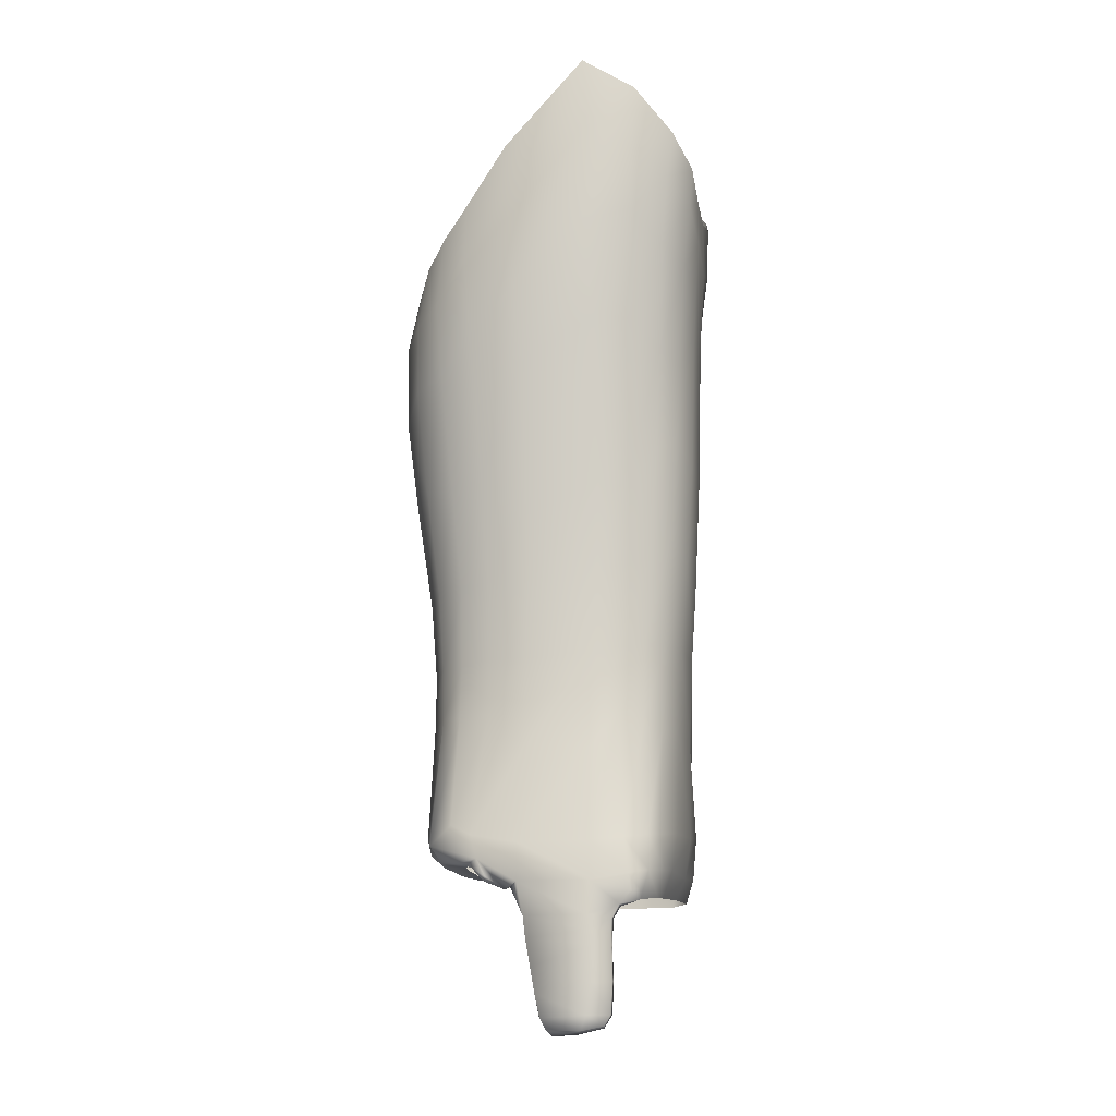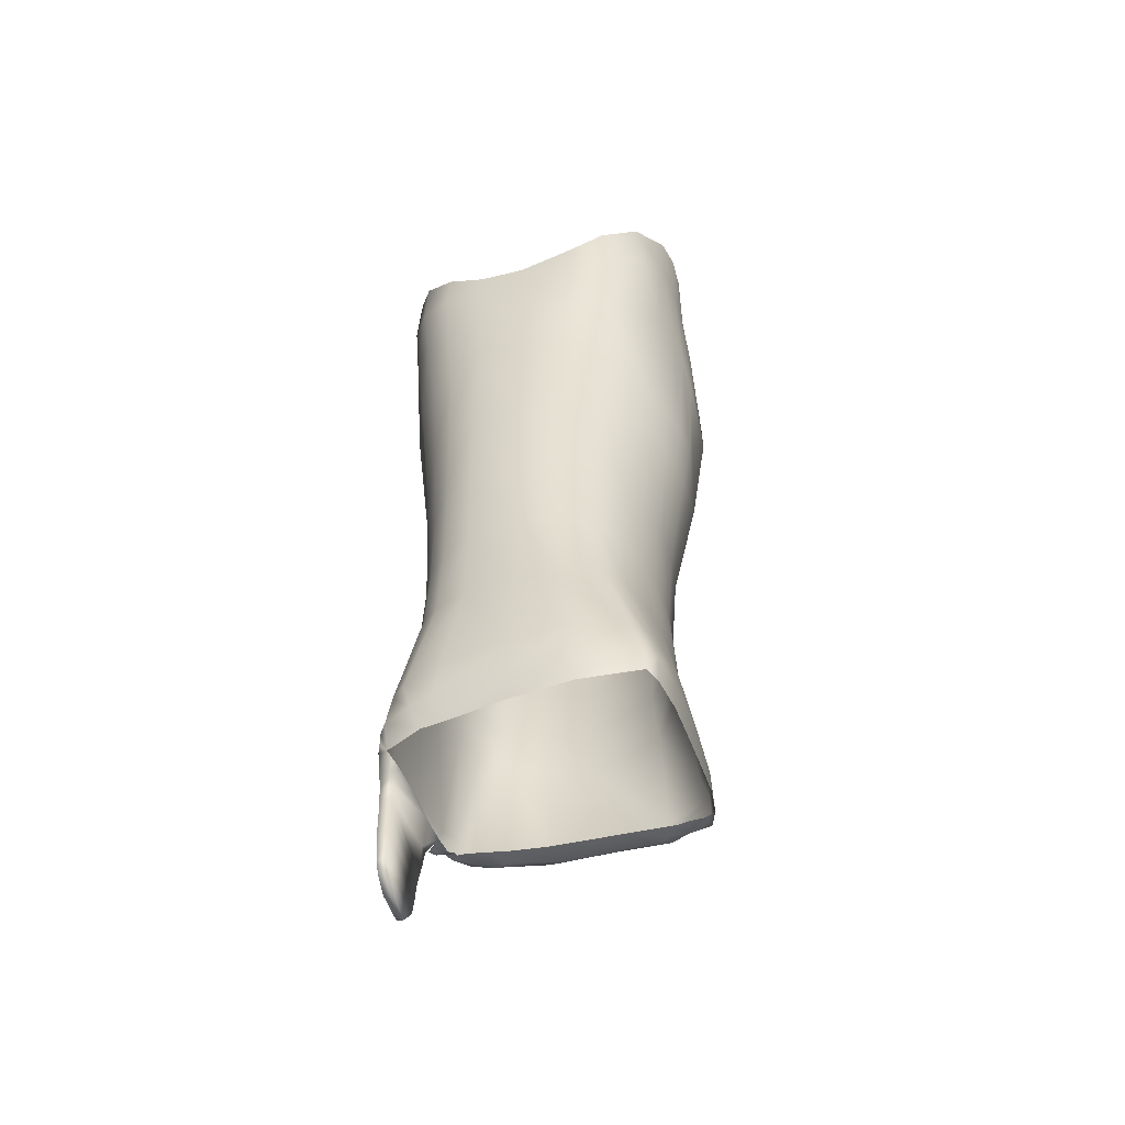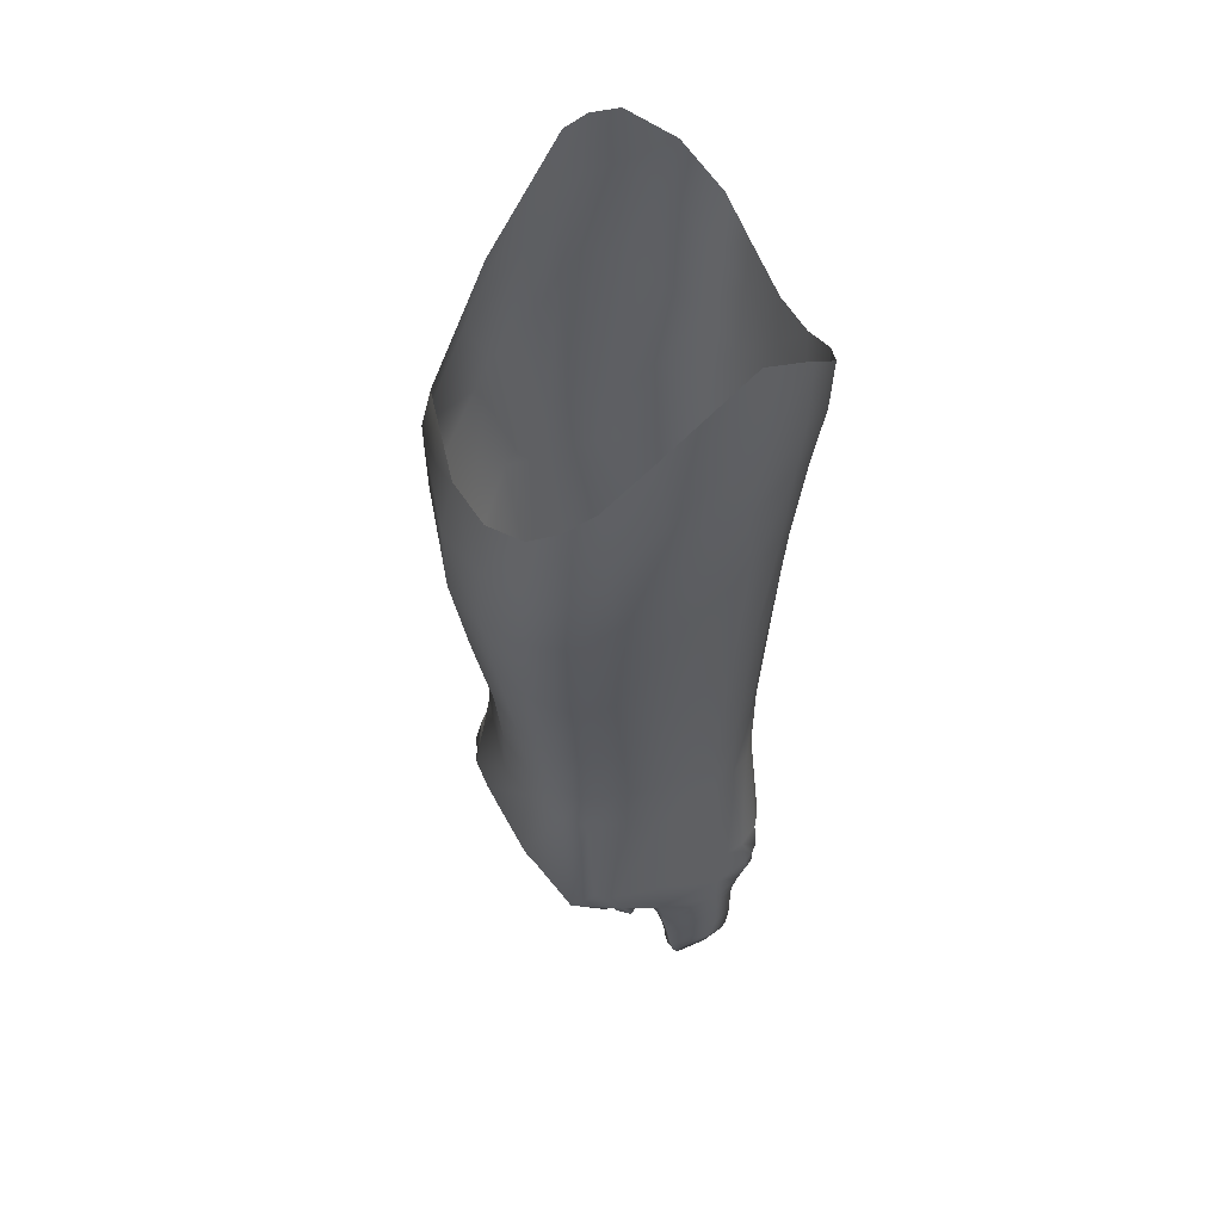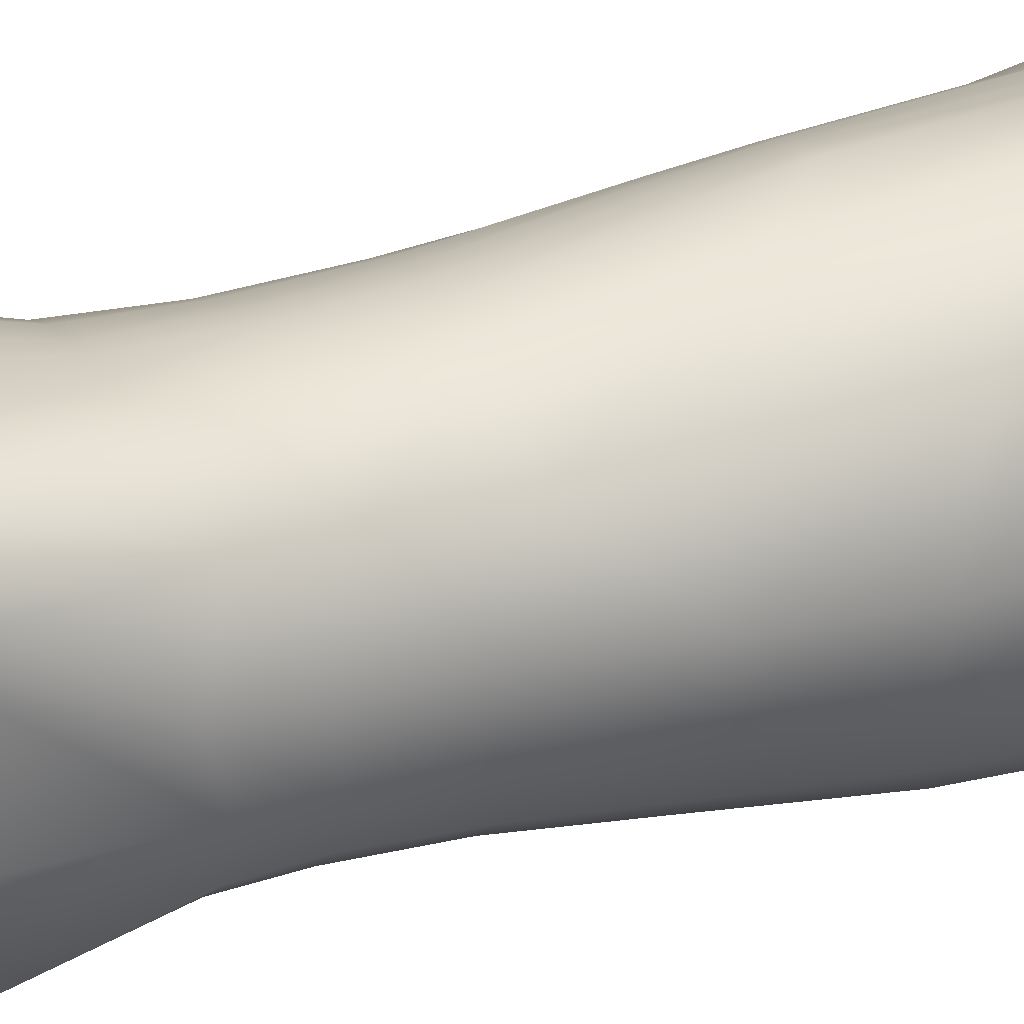
<metadata>
{"format":"obj","ext":"obj","renderer":"f3d","projection":"perspective","resolution":1024,"background":"white","views":[{"elev":-12.3,"azim":12.0,"up":"+Z"},{"elev":-54.1,"azim":110.1,"up":"+Z"},{"elev":55.1,"azim":-23.0,"up":"+Z"},{"elev":24.9,"azim":-115.6,"up":"+Y"}]}
</metadata>
<code>
g R_KNEE_P-458-FACES
v -0.04434 0.04127 -0.2888
v -0.0529 0.03777 -0.2852
v -0.04553 0.03747 -0.2887
v 0.03136 -0.01364 -0.2155
v 0.03252 0.003855 -0.2157
v 0.03138 0.003061 -0.2443
v 0.03032 -0.01424 -0.2435
v 0.02662 -0.02514 -0.2426
v 0.0275 -0.02374 -0.2154
v -0.05112 0.03037 -0.2878
v -0.04525 0.03287 -0.2886
v -0.04582 0.02857 -0.2884
v -0.04951 0.02467 -0.288
v 0.01661 -0.04318 -0.279
v 0.01378 -0.03659 -0.2388
v 0.0215 -0.03169 -0.2397
v 0.0236 -0.03888 -0.278
v 0.02126 -0.04278 -0.2897
v 0.01798 -0.04448 -0.2903
v -0.04432 0.01367 -0.288
v 0.024 -0.04038 -0.2892
v 0.02445 0.03747 -0.2753
v 0.02523 0.04027 -0.2883
v 0.02999 0.01697 -0.2898
v 0.03067 0.02097 -0.2754
v 0.02969 0.01826 -0.2526
v 0.02223 0.02906 -0.2427
v 0.02489 -0.02803 -0.2974
v 0.02128 -0.04008 -0.2985
v 0.02765 -0.03083 -0.2891
v 0.02308 0.04137 -0.297
v 0.02694 0.02097 -0.2975
v 0.0189 -0.04408 -0.2956
v 0.02144 -0.04268 -0.2953
v 0.02945 0.01756 -0.2178
v 0.02176 -0.03064 -0.215
v 0.03386 -0.01305 -0.1859
v 0.03403 0.003951 -0.1939
v 0.03016 -0.02325 -0.1783
v 0.005725 -0.04538 -0.2797
v 0.00494 -0.04039 -0.2499
v 0.006099 -0.04698 -0.2924
v 0.02666 -0.0001279 -0.2972
v 0.02978 -0.0001293 -0.2901
v 0.0154 -0.04488 -0.3
v 0.03056 0.01875 -0.1784
v 0.03158 0.001168 -0.2767
v 0.0219 0.02766 -0.2174
v 0.01449 -0.03529 -0.2166
v 0.02396 -0.02995 -0.1868
v 0.03585 -0.01206 -0.1513
v 0.03593 0.004743 -0.1519
v 0.03228 -0.02346 -0.145
v 0.01863 0.04157 -0.276
v 0.01949 0.04397 -0.2882
v 0.01377 0.03416 -0.2425
v 0.02681 -0.03408 -0.2777
v 0.01868 0.04337 -0.2979
v 0.01489 -0.04008 -0.3006
v 0.01296 -0.04548 -0.3045
v 0.00544 -0.04748 -0.3031
v -0.03743 -0.03168 -0.2873
v -0.03718 -0.04368 -0.2867
v -0.03614 -0.03608 -0.2874
v 0.02267 0.02845 -0.1862
v -0.03533 -0.03918 -0.2875
v -0.03531 -0.04098 -0.2874
v 0.03195 0.01924 -0.143
v -0.03064 -0.04698 -0.2853
v 0.01328 0.03316 -0.217
v 0.005643 -0.03879 -0.2185
v -0.03234 -0.04538 -0.2884
v -0.03289 -0.04128 -0.2882
v 0.01572 -0.0357 -0.1892
v 0.02644 -0.03106 -0.149
v 0.03726 -0.01227 -0.104
v 0.03672 0.005535 -0.1133
v -0.02969 -0.04568 -0.2912
v -0.02887 -0.04098 -0.2926
v 0.03369 -0.02316 -0.1176
v -0.01714 -0.04838 -0.2927
v -0.01753 -0.04678 -0.2804
v -0.01626 -0.04179 -0.2497
v 0.004032 0.03716 -0.2428
v 0.006941 0.04407 -0.2763
v 0.007576 0.04537 -0.2879
v 0.007231 0.04477 -0.298
v 0.01283 -0.04138 -0.3045
v -0.01493 -0.04858 -0.3035
v 0.0255 0.02954 -0.1438
v 0.01457 0.03405 -0.1879
v 0.03313 0.02033 -0.1122
v 0.004094 0.03656 -0.2175
v 0.006096 -0.0395 -0.192
v 0.01678 -0.03701 -0.1629
v 0.02812 -0.03261 -0.1156
v 0.03568 -0.02557 -0.08332
v 0.03828 -0.01287 -0.08462
v 0.03745 0.005131 -0.09551
v 0.00634 -0.04727 -0.3125
v 0.005897 -0.04748 -0.3078
v 0.01281 -0.04528 -0.309
v 0.01287 -0.04507 -0.3135
v -0.03294 -0.04568 -0.2778
v -0.02755 -0.04758 -0.2911
v -0.02892 -0.03969 -0.2386
v -0.02215 -0.04228 -0.2951
v -0.02077 -0.04098 -0.2943
v -0.003724 0.04447 -0.2772
v -0.005788 0.04557 -0.2871
v -0.005988 0.03846 -0.2437
v 0.01259 -0.04138 -0.3089
v 0.0124 -0.04137 -0.3134
v -0.01558 -0.04268 -0.3046
v -0.01409 -0.04858 -0.3105
v -0.01477 -0.04288 -0.3103
v -0.00368 0.04487 -0.298
v -0.0449 -0.02813 -0.2863
v -0.04608 -0.03153 -0.2859
v -0.03944 -0.02503 -0.2871
v -0.01254 -0.04837 -0.3194
v -0.04762 -0.04098 -0.2809
v 0.02663 0.03104 -0.1195
v 0.01703 0.03704 -0.1448
v 0.004731 0.03805 -0.189
v -0.01315 -0.04287 -0.3169
v 0.03463 0.02093 -0.09361
v -0.005141 0.03816 -0.218
v -0.01595 -0.04129 -0.2203
v 0.006895 -0.04111 -0.1637
v 0.02023 -0.04102 -0.106
v 0.02992 -0.03632 -0.07872
v 0.03947 -0.01287 -0.07082
v 0.03885 0.004527 -0.07601
v 0.03848 -0.02648 -0.06192
v -0.03977 -0.04408 -0.2745
v 0.01364 -0.03908 -0.2989
v -0.0393 -0.03609 -0.2388
v -0.0136 0.04377 -0.2753
v -0.01488 0.04507 -0.2861
v -0.01185 0.03866 -0.2438
v 0.01279 -0.04127 -0.3236
v 0.01303 -0.04477 -0.3238
v 0.006379 -0.04707 -0.3242
v -0.01868 0.04487 -0.2977
v -0.01122 -0.04797 -0.3274
v 0.001755 -0.03918 -0.2979
v -0.0124 -0.04307 -0.3212
v 0.02956 0.03403 -0.08791
v 0.01796 0.04033 -0.1115
v -0.0118 -0.04307 -0.3278
v 0.007875 0.04244 -0.1455
v -0.004054 0.04005 -0.1894
v -0.01084 -0.04317 -0.3343
v -0.009709 -0.04707 -0.335
v -0.007902 -0.04637 -0.3386
v -0.006405 -0.04357 -0.3407
v 0.03738 0.02433 -0.06991
v -0.01178 0.03836 -0.2186
v -0.01528 -0.042 -0.195
v 0.01235 -0.04167 -0.3339
v -0.02902 -0.03919 -0.2203
v 0.008618 -0.04712 -0.1059
v 0.02059 -0.04492 -0.06822
v 0.03233 -0.03833 -0.05522
v 0.03927 -0.01138 -0.05432
v 0.03867 0.004523 -0.05621
v 0.03917 -0.02488 -0.04742
v -0.0462 -0.03064 -0.238
v -0.02242 0.04307 -0.2743
v -0.02643 0.04407 -0.2838
v -0.02159 0.03816 -0.2435
v 0.0252 -0.01973 -0.2974
v 0.02889 -0.02303 -0.2886
v 0.0304 -0.02023 -0.2767
v -0.05531 -0.01573 -0.2771
v -0.05377 -0.01643 -0.2826
v -0.05085 -0.00933 -0.2862
v -0.04168 -0.01323 -0.2873
v 0.01232 -0.04437 -0.334
v 0.004709 -0.04667 -0.3341
v 0.01029 -0.04457 -0.3373
v 0.009778 -0.04167 -0.3381
v 0.001796 -0.04257 -0.34
v 0.003075 -0.04587 -0.3388
v -0.03003 0.04417 -0.2949
v 0.01982 0.04363 -0.08081
v 0.03413 0.03612 -0.06451
v 0.008529 0.04474 -0.1246
v -0.001231 0.04574 -0.1467
v -0.01058 0.04045 -0.1897
v 0.03798 0.02422 -0.05121
v -0.01906 0.03786 -0.2192
v -0.01523 -0.0435 -0.1716
v -0.02905 -0.0402 -0.1945
v -0.03881 -0.03559 -0.2211
v 0.003475 -0.05112 -0.07442
v 0.02145 -0.04663 -0.04692
v 0.03407 -0.03663 -0.03832
v -0.0528 -0.01694 -0.2393
v -0.009313 0.05412 -0.0436
v -0.006331 0.05512 -0.02
v -0.01735 0.05262 -0.0342
v -0.01917 0.05372 -0.0593
v -0.03096 0.03656 -0.242
v -0.03348 0.04157 -0.2715
v -0.03537 0.04287 -0.2806
v 0.007331 -0.05083 -0.04112
v -0.0558 0.006469 -0.2826
v -0.05745 0.01337 -0.2785
v -0.05191 0.01817 -0.2874
v -0.05734 0.02567 -0.2785
v -0.05768 0.02297 -0.2742
v -0.04976 0.03857 -0.2758
v -0.04831 0.03637 -0.2672
v 0.007684 0.05013 -0.0693
v 0.02325 0.04862 -0.0481
v 0.0358 0.03662 -0.04331
v -0.000177 0.04834 -0.1258
v -0.00838 0.04714 -0.1478
v -0.01821 0.04025 -0.1893
v -0.03355 0.03416 -0.22
v -0.0309 -0.04321 -0.1588
v -0.01627 -0.04901 -0.1211
v -0.03898 -0.0366 -0.1956
v -0.04698 -0.02914 -0.2217
v 0.02225 -0.04503 -0.02442
v -0.05524 -0.001839 -0.2438
v -0.01053 -0.04048 -0.2958
v -0.0128 -0.04258 -0.3047
v 0.01191 0.05312 -0.0369
v -0.001519 0.05242 -0.0648
v -0.06414 -0.01716 -0.1323
v -0.05641 -0.03301 -0.1248
v -0.05283 -0.03126 -0.1603
v -0.06008 -0.01716 -0.1624
v 0.02599 0.04752 -0.0288
v -0.007644 0.04994 -0.1278
v -0.01596 0.04754 -0.1492
v -0.02941 0.03795 -0.1901
v -0.04169 -0.03911 -0.1643
v -0.01836 -0.05172 -0.09552
v -0.04859 -0.02965 -0.1955
v -0.05264 -0.01684 -0.2225
v 0.005134 -0.04934 -0.01482
v -0.05146 0.02276 -0.2391
v -0.05697 0.02457 -0.281
v -0.05444 0.02407 -0.2863
v -0.05172 0.02177 -0.2876
v 0.01122 0.05422 -0.0177
v -0.000662 0.05422 -0.0374
v -0.008875 0.05313 -0.0732
v -0.01579 0.05094 -0.1286
v -0.03194 0.04634 -0.1452
v -0.05109 0.02106 -0.2188
v -0.03417 -0.04802 -0.111
v -0.02077 -0.05163 -0.06432
v -0.05473 -0.01645 -0.1977
v -0.05485 -0.001843 -0.2249
v 0.001806 0.05572 -0.0175
v -0.01658 0.05363 -0.0869
v -0.0525 0.02305 -0.1911
v -0.04534 -0.04271 -0.122
v -0.03641 -0.04832 -0.08412
v -0.03697 -0.04273 -0.06182
v -0.02247 -0.04683 -0.04282
v -0.05683 -0.0008477 -0.2002
v -0.06428 -0.01827 -0.1045
v -0.06803 0.0009332 -0.1061
v -0.06327 0.000929 -0.08551
v -0.06047 -0.01697 -0.08532
v -0.05364 -0.03077 -0.07952
v -0.0565 -0.03322 -0.1016
v -0.03354 0.05213 -0.1015
v -0.05536 0.02595 -0.1685
v -0.0618 0.03213 -0.09611
v -0.05871 0.02963 -0.07871
v -0.04731 -0.04272 -0.09662
v -0.04606 -0.03792 -0.07162
v -0.06295 4.531e-05 -0.1657
v -0.06795 0.0008387 -0.133
v -0.03971 0.05063 -0.0791
v -0.06176 0.03154 -0.1238
v -0.03288 0.04982 -0.0553
f 2 1 3
f 5 4 6
f 7 6 4
f 9 8 4
f 7 4 8
f 2 3 10
f 11 10 3
f 11 12 10
f 13 10 12
f 15 14 16
f 17 16 14
f 19 18 14
f 20 13 12
f 18 21 14
f 17 14 21
f 23 22 24
f 25 24 22
f 27 26 22
f 25 22 26
f 29 28 21
f 30 21 28
f 31 23 32
f 24 32 23
f 33 29 34
f 33 34 19
f 18 19 34
f 34 29 18
f 21 18 29
f 35 5 26
f 6 26 5
f 36 16 9
f 8 9 16
f 38 37 5
f 4 5 37
f 39 9 37
f 4 37 9
f 41 40 15
f 14 15 40
f 42 19 40
f 14 40 19
f 32 24 43
f 44 43 24
f 45 29 33
f 45 33 42
f 19 42 33
f 46 38 35
f 5 35 38
f 24 25 44
f 47 44 25
f 48 35 27
f 26 27 35
f 49 15 36
f 16 36 15
f 50 36 39
f 9 39 36
f 52 51 38
f 37 38 51
f 53 39 51
f 37 51 39
f 55 54 23
f 22 23 54
f 56 27 54
f 22 54 27
f 26 6 25
f 47 25 6
f 21 30 17
f 57 17 30
f 58 55 31
f 23 31 55
f 45 59 29
f 60 45 61
f 42 61 45
f 63 62 64
f 65 46 48
f 35 48 46
f 63 64 66
f 63 66 67
f 68 52 46
f 38 46 52
f 69 63 67
f 70 48 56
f 27 56 48
f 71 41 49
f 15 49 41
f 69 67 72
f 73 72 67
f 74 49 50
f 36 50 49
f 75 50 53
f 39 53 50
f 77 76 52
f 51 52 76
f 72 73 78
f 79 78 73
f 80 53 76
f 51 76 53
f 81 42 82
f 40 82 42
f 83 82 41
f 40 41 82
f 84 56 85
f 54 85 56
f 86 85 55
f 54 55 85
f 87 86 58
f 55 58 86
f 88 59 60
f 45 60 59
f 89 61 81
f 42 81 61
f 90 68 65
f 46 65 68
f 91 65 70
f 48 70 65
f 92 77 68
f 52 68 77
f 93 70 84
f 56 84 70
f 94 71 74
f 49 74 71
f 95 74 75
f 50 75 74
f 96 75 80
f 53 80 75
f 97 80 98
f 76 98 80
f 99 98 77
f 76 77 98
f 101 100 102
f 103 102 100
f 69 81 104
f 82 104 81
f 61 101 60
f 102 60 101
f 79 105 78
f 106 104 83
f 82 83 104
f 108 107 79
f 105 79 107
f 110 109 86
f 85 86 109
f 111 84 109
f 85 109 84
f 107 108 81
f 16 17 8
f 57 8 17
f 113 112 103
f 102 103 112
f 81 108 89
f 114 89 108
f 89 114 115
f 116 115 114
f 112 88 102
f 60 102 88
f 117 110 87
f 86 87 110
f 119 118 62
f 120 62 118
f 121 100 115
f 101 115 100
f 115 101 89
f 61 89 101
f 122 119 63
f 62 63 119
f 123 92 90
f 68 90 92
f 124 90 91
f 65 91 90
f 125 91 93
f 70 93 91
f 126 115 116
f 127 99 92
f 77 92 99
f 128 93 111
f 84 111 93
f 129 83 71
f 41 71 83
f 130 94 95
f 74 95 94
f 131 95 96
f 75 96 95
f 132 96 97
f 80 97 96
f 134 133 99
f 98 99 133
f 135 97 133
f 98 133 97
f 136 69 104
f 29 59 137
f 138 136 106
f 104 106 136
f 140 139 110
f 109 110 139
f 141 111 139
f 109 139 111
f 142 113 143
f 103 143 113
f 144 143 100
f 103 100 143
f 145 140 117
f 110 117 140
f 146 144 121
f 100 121 144
f 147 137 59
f 115 126 121
f 148 121 126
f 149 127 123
f 92 123 127
f 150 123 124
f 90 124 123
f 121 148 146
f 151 146 148
f 152 124 125
f 91 125 124
f 153 125 128
f 93 128 125
f 151 154 146
f 155 146 154
f 156 155 157
f 154 157 155
f 158 134 127
f 99 127 134
f 159 128 141
f 111 141 128
f 160 129 94
f 71 94 129
f 154 151 161
f 142 161 151
f 162 106 129
f 83 129 106
f 163 130 131
f 95 131 130
f 164 131 132
f 96 132 131
f 165 132 135
f 97 135 132
f 167 166 134
f 133 134 166
f 168 135 166
f 133 166 135
f 63 69 122
f 136 122 69
f 105 72 78
f 169 122 138
f 136 138 122
f 171 170 140
f 139 140 170
f 105 69 72
f 172 141 170
f 139 170 141
f 81 69 107
f 105 107 69
f 28 173 30
f 174 30 173
f 43 44 173
f 174 173 44
f 44 47 174
f 175 174 47
f 122 176 119
f 177 119 176
f 119 177 118
f 178 118 177
f 118 178 120
f 179 120 178
f 6 7 47
f 175 47 7
f 161 142 180
f 143 180 142
f 181 180 144
f 143 144 180
f 183 182 184
f 185 184 182
f 186 171 145
f 140 145 171
f 155 181 146
f 144 146 181
f 8 57 7
f 175 7 57
f 187 149 150
f 123 150 149
f 188 158 149
f 127 149 158
f 189 150 152
f 124 152 150
f 190 152 153
f 125 153 152
f 191 153 159
f 128 159 153
f 192 167 158
f 134 158 167
f 193 159 172
f 141 172 159
f 194 160 130
f 94 130 160
f 195 162 160
f 129 160 162
f 196 138 162
f 106 162 138
f 197 163 164
f 131 164 163
f 198 164 165
f 132 165 164
f 199 165 168
f 135 168 165
f 200 176 169
f 122 169 176
f 202 201 203
f 204 203 201
f 205 172 206
f 170 206 172
f 207 206 171
f 170 171 206
f 30 174 57
f 175 57 174
f 208 197 198
f 164 198 197
f 210 209 176
f 177 176 209
f 209 211 177
f 178 177 211
f 211 20 178
f 179 178 20
f 182 183 180
f 161 180 183
f 213 212 210
f 185 182 181
f 180 181 182
f 183 184 161
f 1 207 186
f 171 186 207
f 215 214 213
f 212 213 214
f 88 147 59
f 156 185 155
f 181 155 185
f 216 187 189
f 150 189 187
f 217 188 187
f 149 187 188
f 218 192 188
f 158 188 192
f 219 189 190
f 152 190 189
f 220 190 191
f 153 191 190
f 221 191 193
f 159 193 191
f 222 193 205
f 172 205 193
f 223 195 194
f 160 194 195
f 224 194 163
f 130 163 194
f 225 196 195
f 162 195 196
f 226 169 196
f 138 196 169
f 227 198 199
f 165 199 198
f 228 210 200
f 176 200 210
f 230 229 88
f 147 88 229
f 156 157 185
f 184 185 157
f 114 108 230
f 229 230 108
f 126 230 112
f 88 112 230
f 231 217 216
f 187 216 217
f 232 216 219
f 189 219 216
f 234 233 235
f 236 235 233
f 151 148 142
f 113 142 148
f 237 218 217
f 188 217 218
f 238 219 220
f 190 220 219
f 239 220 221
f 191 221 220
f 240 221 222
f 193 222 221
f 241 225 223
f 195 223 225
f 224 223 194
f 242 224 197
f 163 197 224
f 243 226 225
f 196 225 226
f 244 200 226
f 169 226 200
f 245 208 227
f 198 227 208
f 148 126 113
f 112 113 126
f 246 215 213
f 157 154 184
f 161 184 154
f 246 213 228
f 210 228 213
f 116 114 126
f 230 126 114
f 214 215 207
f 206 207 215
f 246 205 215
f 206 215 205
f 2 10 247
f 248 247 10
f 10 13 248
f 249 248 13
f 247 248 210
f 209 210 248
f 248 249 209
f 211 209 249
f 249 13 211
f 20 211 13
f 2 214 1
f 207 1 214
f 250 237 231
f 217 231 237
f 251 231 232
f 216 232 231
f 252 232 238
f 219 238 232
f 253 238 239
f 220 239 238
f 254 239 240
f 221 240 239
f 255 222 246
f 205 246 222
f 235 243 241
f 225 241 243
f 256 223 242
f 224 242 223
f 257 242 208
f 197 208 242
f 258 244 243
f 226 243 244
f 259 228 244
f 200 244 228
f 2 247 214
f 212 214 247
f 212 247 210
f 260 250 251
f 231 251 250
f 201 251 252
f 232 252 251
f 261 252 253
f 238 253 252
f 254 253 239
f 262 240 255
f 222 255 240
f 255 246 259
f 228 259 246
f 263 241 256
f 223 256 241
f 236 258 235
f 243 235 258
f 264 256 257
f 242 257 256
f 266 265 257
f 264 257 265
f 266 257 245
f 208 245 257
f 267 259 258
f 244 258 259
f 269 268 270
f 271 270 268
f 273 272 268
f 271 268 272
f 202 260 201
f 251 201 260
f 204 201 261
f 252 261 201
f 274 261 254
f 253 254 261
f 275 254 262
f 240 262 254
f 262 255 267
f 259 267 255
f 276 269 277
f 270 277 269
f 234 235 263
f 241 263 235
f 278 263 264
f 256 264 263
f 278 264 279
f 265 279 264
f 280 267 236
f 258 236 267
f 278 279 273
f 272 273 279
f 263 278 234
f 273 234 278
f 234 273 233
f 268 233 273
f 281 233 269
f 268 269 233
f 282 204 274
f 261 274 204
f 275 262 280
f 267 280 262
f 283 281 276
f 269 276 281
f 280 236 281
f 233 281 236
f 284 203 282
f 204 282 203
f 282 276 284
f 277 284 276
f 283 274 275
f 254 275 274
f 283 276 274
f 282 274 276
f 275 280 283
f 281 283 280

</code>
